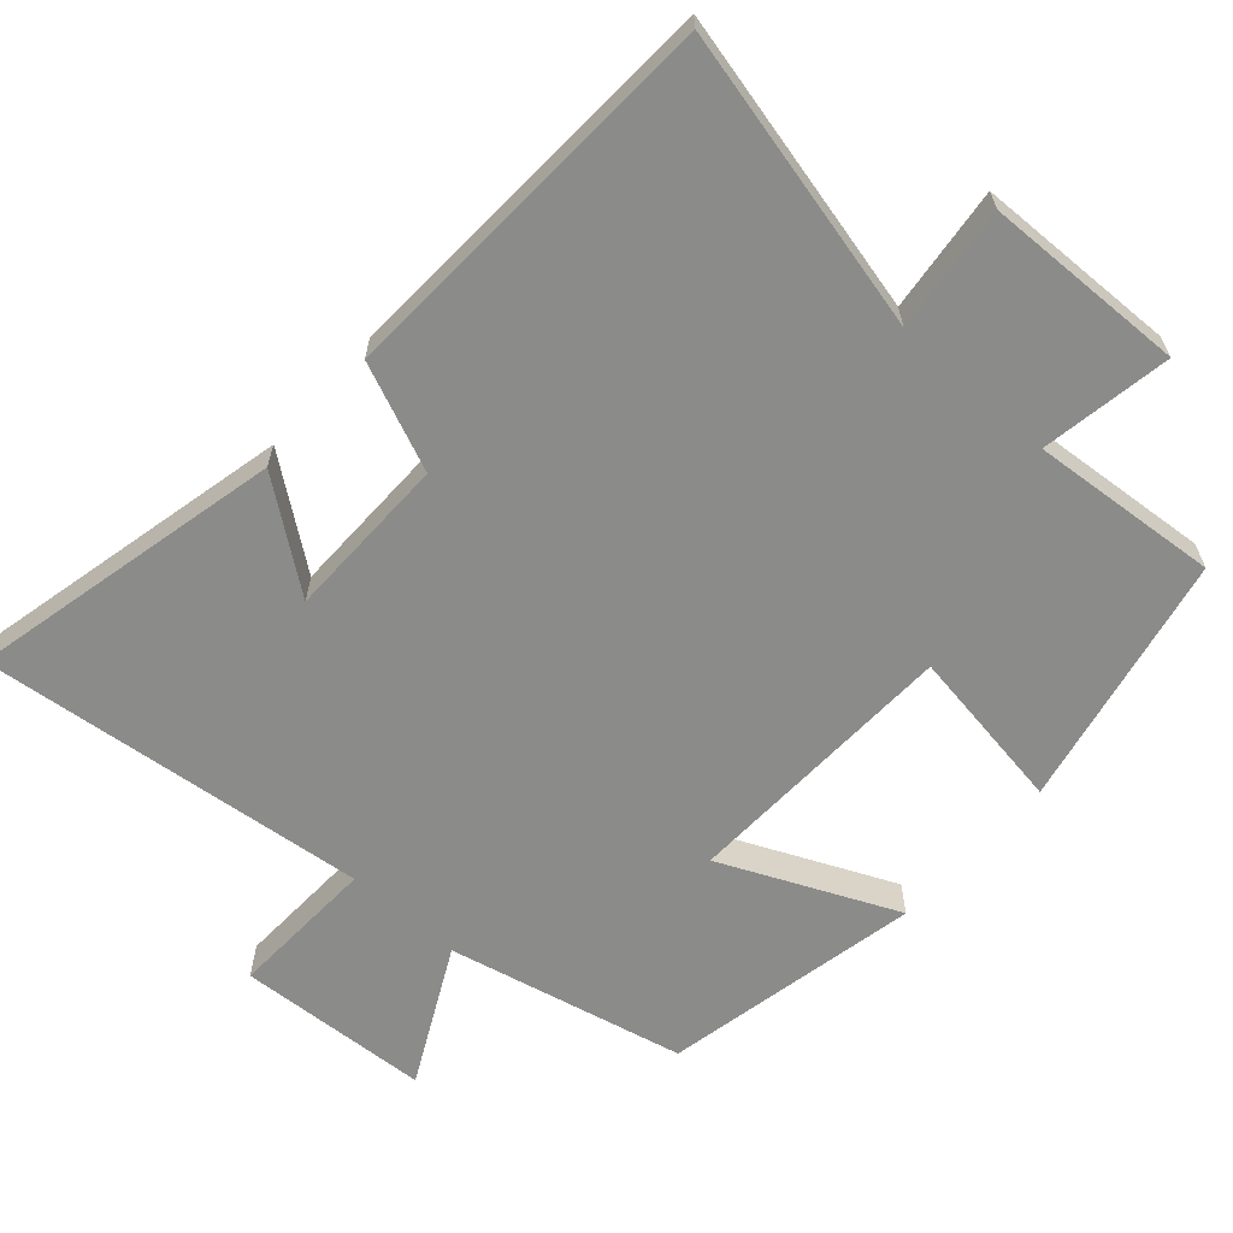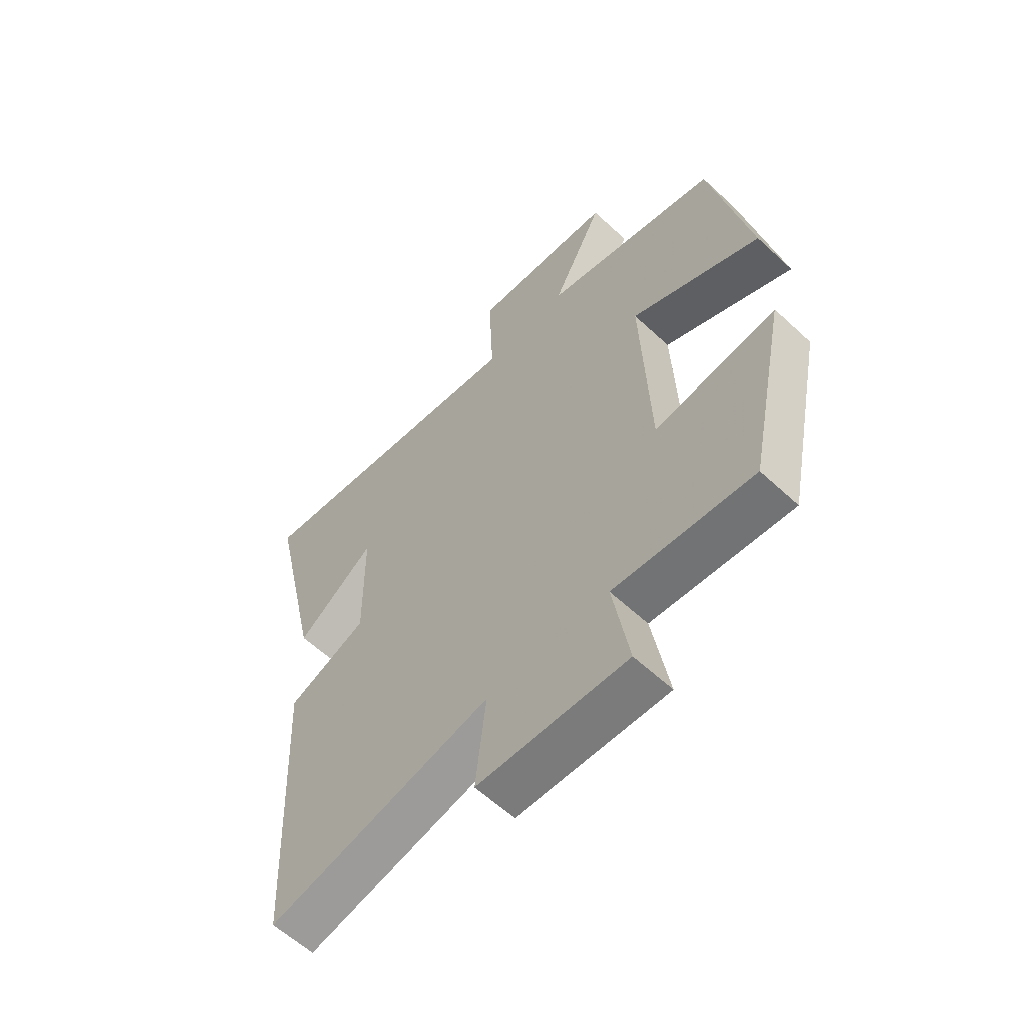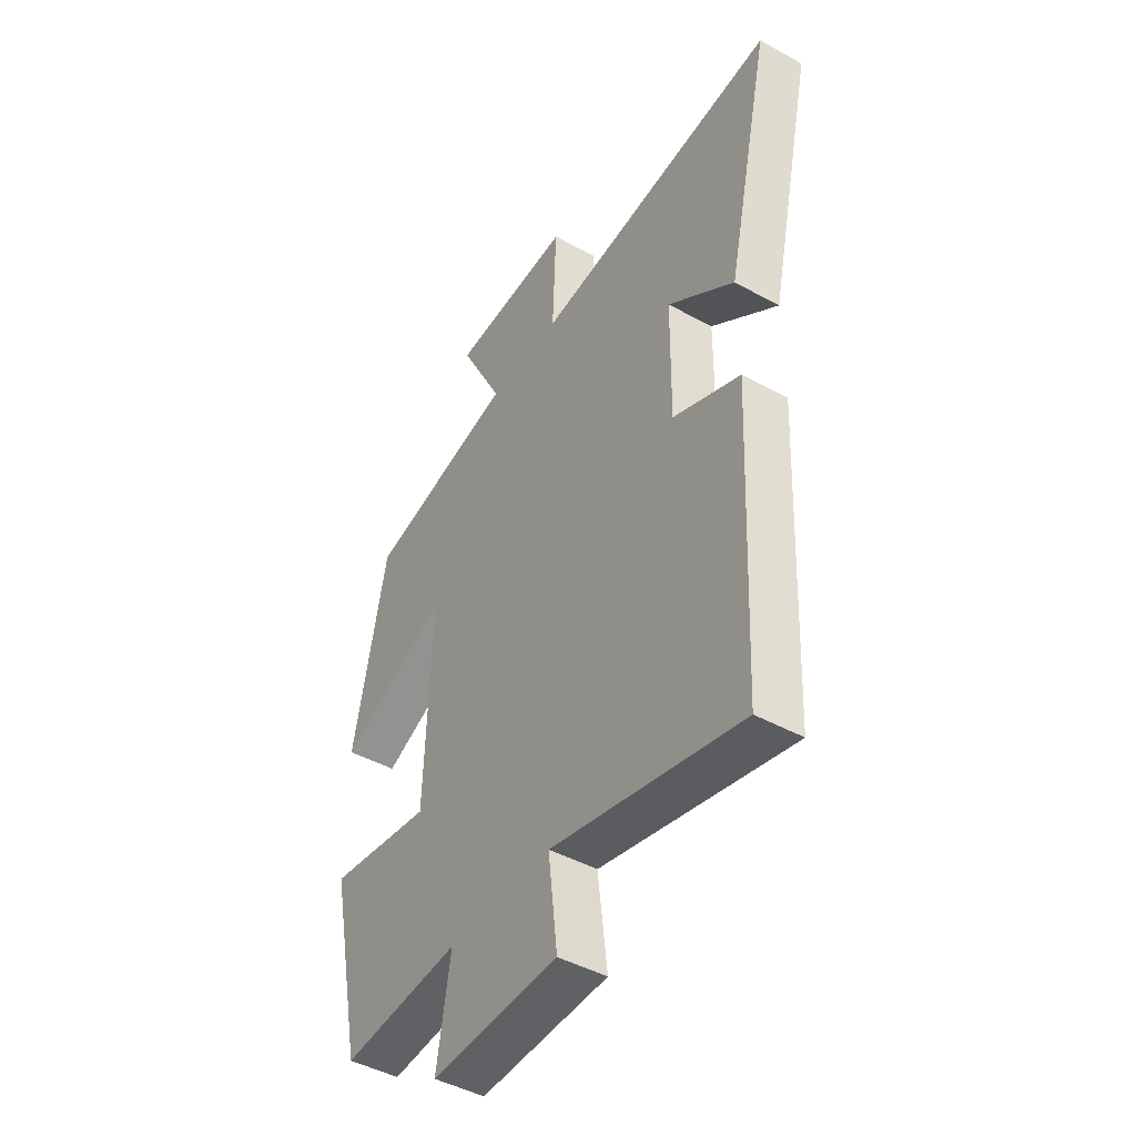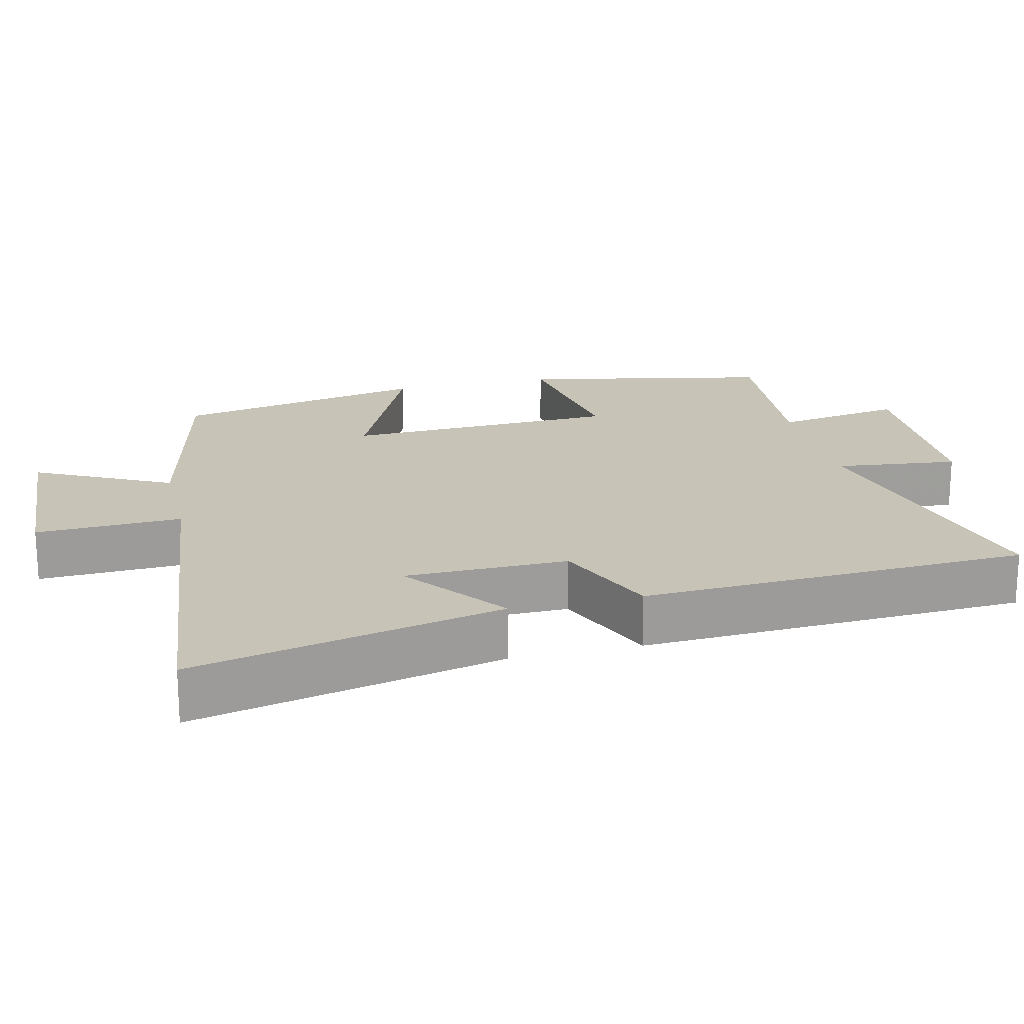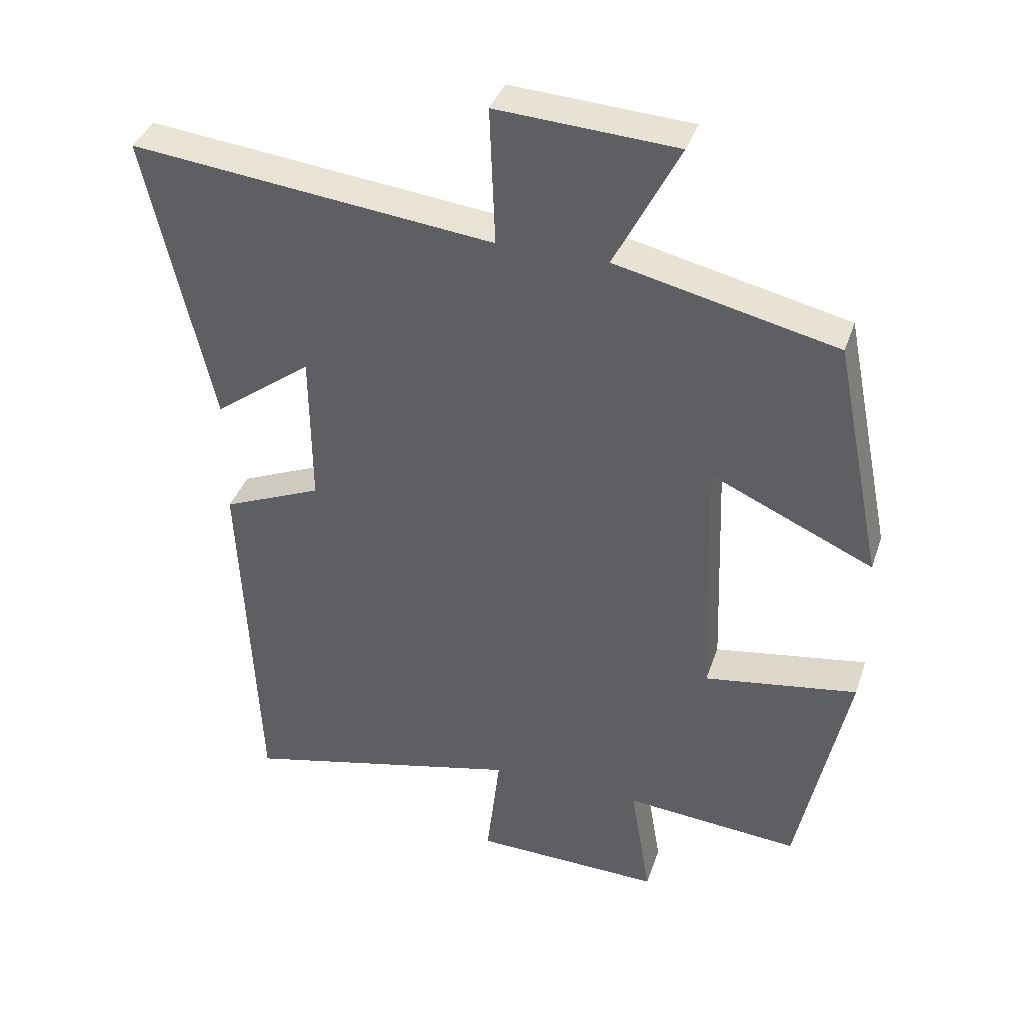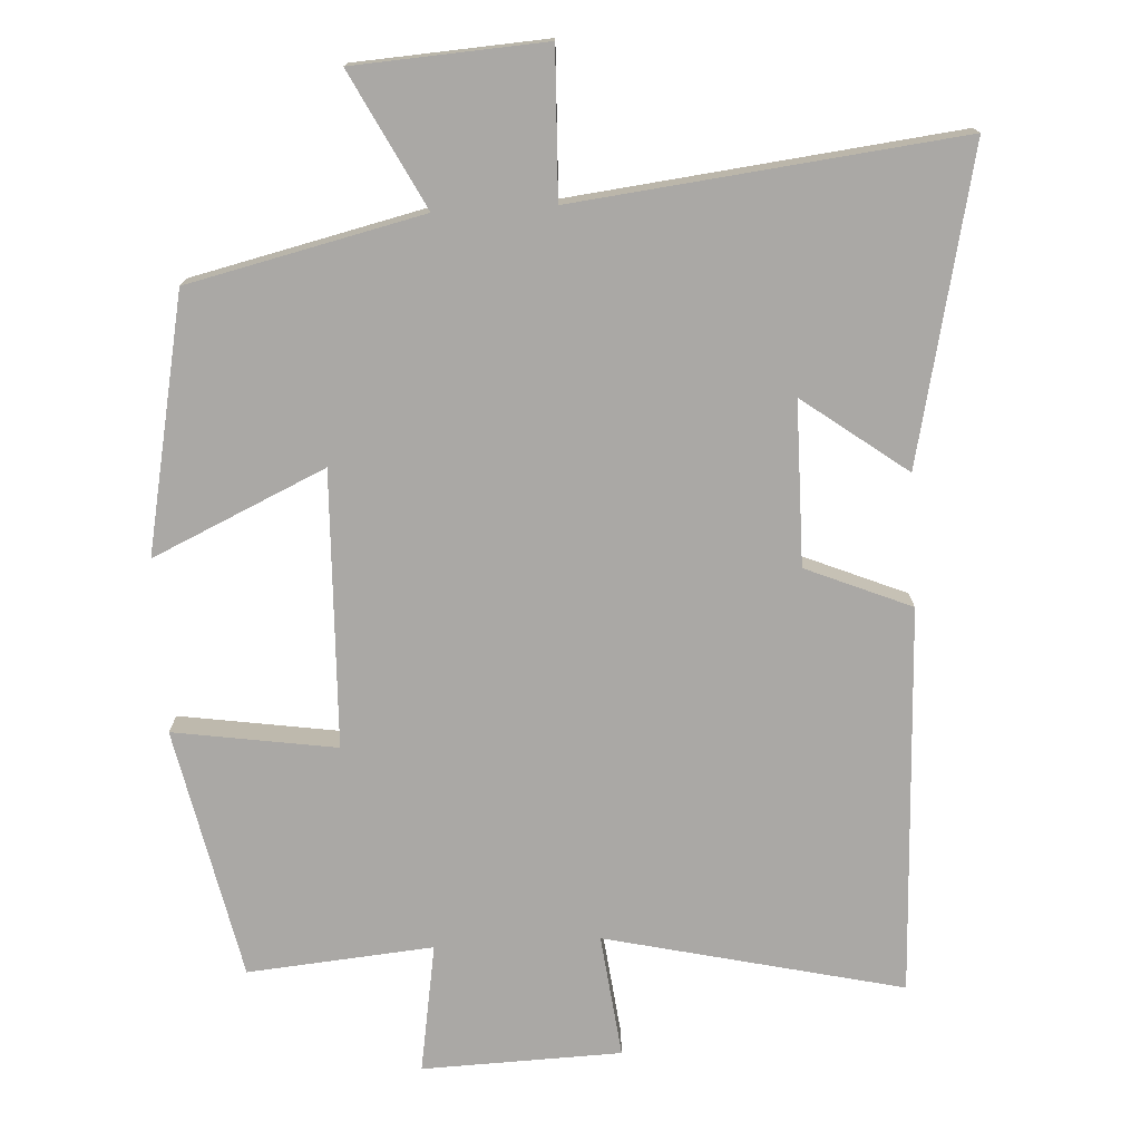
<metadata>
{"format":"obj","ext":"obj","renderer":"f3d","projection":"perspective","resolution":1024,"background":"white","views":[{"elev":-63.7,"azim":138.3,"up":"+Y"},{"elev":-59.8,"azim":-133.6,"up":"+Z"},{"elev":-45.4,"azim":57.5,"up":"+Z"},{"elev":19.7,"azim":76.4,"up":"+Y"},{"elev":38.0,"azim":-162.2,"up":"+Z"},{"elev":-75.2,"azim":3.3,"up":"+Y"}]}
</metadata>
<code>
v 0.475 0.07 -0.597
v 0.06 0.07 -0.5
v 0.08 0.07 -0.672
v -0.198 0.07 -0.68
v -0.168 0.07 -0.5
v -0.427 0.07 -0.522
v -0.5 0.07 -0.171
v -0.273 0.07 -0.206
v -0.259 0.07 0.178
v -0.5 0.07 0.069
v -0.428 0.07 0.425
v -0.101 0.07 0.5
v -0.197 0.07 0.688
v 0.069 0.07 0.704
v 0.061 0.07 0.5
v 0.597 0.07 0.56
v 0.5 0.07 0.127
v 0.355 0.07 0.235
v 0.353 0.07 0.007
v 0.5 0.07 -0.055
v 0.475 0 -0.597
v 0.06 0 -0.5
v 0.08 0 -0.672
v -0.198 0 -0.68
v -0.168 0 -0.5
v -0.427 0 -0.522
v -0.5 0 -0.171
v -0.273 0 -0.206
v -0.259 0 0.178
v -0.5 0 0.069
v -0.428 0 0.425
v -0.101 0 0.5
v -0.197 0 0.688
v 0.069 0 0.704
v 0.061 0 0.5
v 0.597 0 0.56
v 0.5 0 0.127
v 0.355 0 0.235
v 0.353 0 0.007
v 0.5 0 -0.055
f 19 20 1 2
f 18 19 2
f 15 16 17 18
f 15 18 2
f 12 13 14 15
f 12 15 2
f 9 10 11 12
f 8 9 12 2
f 5 6 7 8
f 5 8 2 3
f 3 4 5
f 22 21 40 39
f 22 39 38
f 38 37 36 35
f 22 38 35
f 35 34 33 32
f 22 35 32
f 32 31 30 29
f 22 32 29 28
f 28 27 26 25
f 23 22 28 25
f 25 24 23
f 1 21 22 2
f 2 22 23 3
f 3 23 24 4
f 4 24 25 5
f 5 25 26 6
f 6 26 27 7
f 7 27 28 8
f 8 28 29 9
f 9 29 30 10
f 10 30 31 11
f 11 31 32 12
f 12 32 33 13
f 13 33 34 14
f 14 34 35 15
f 15 35 36 16
f 16 36 37 17
f 17 37 38 18
f 18 38 39 19
f 19 39 40 20
f 20 40 21 1

</code>
